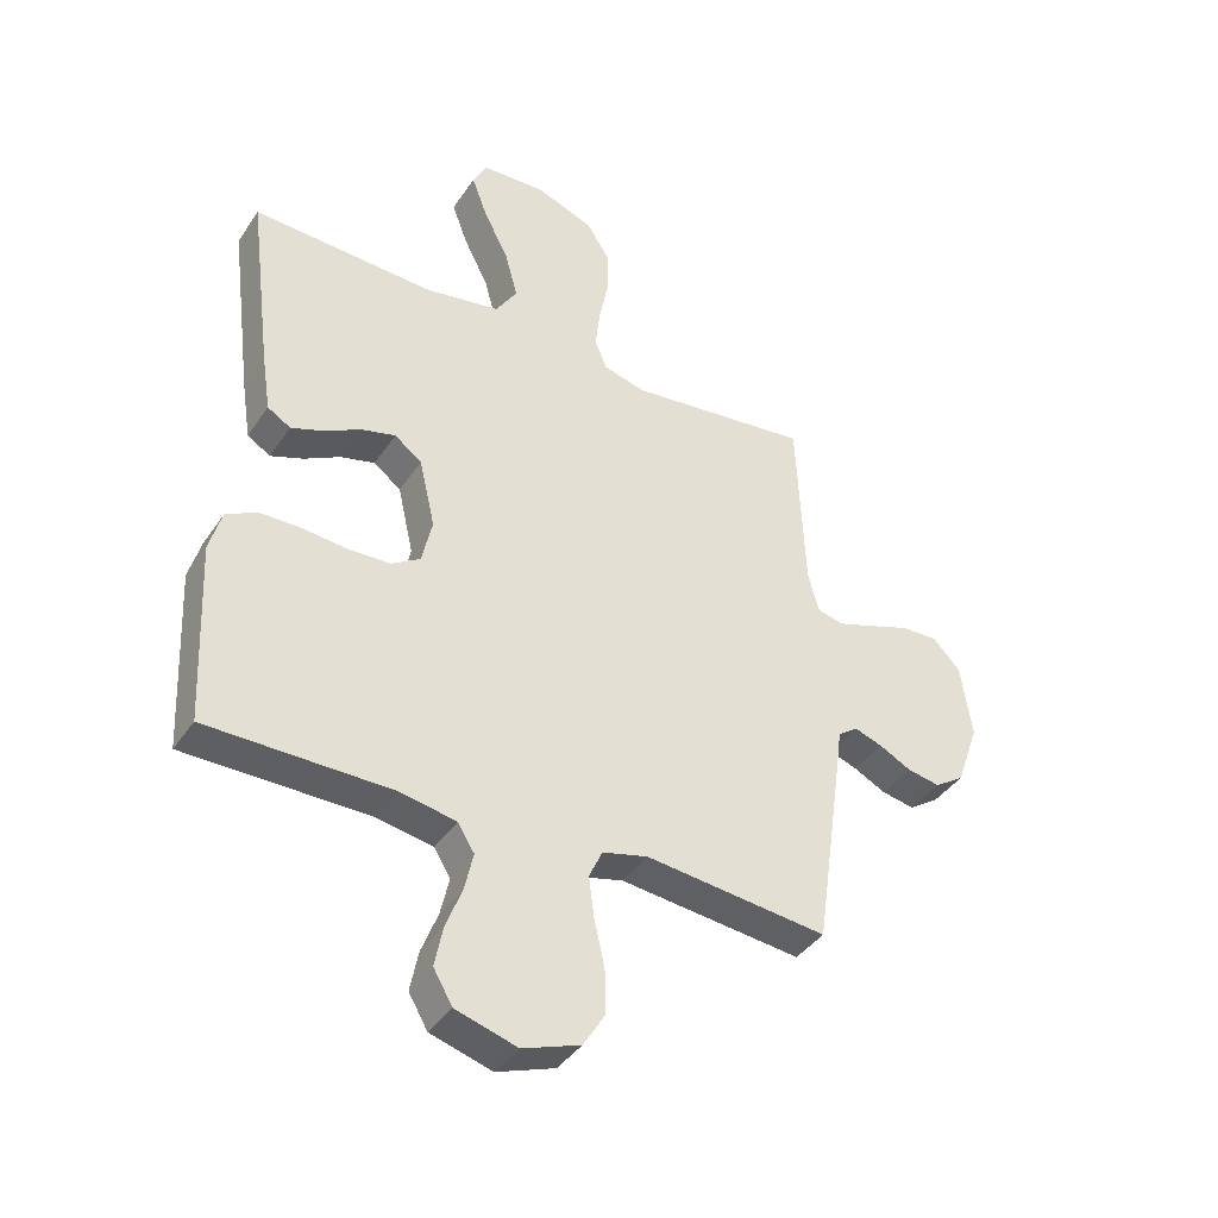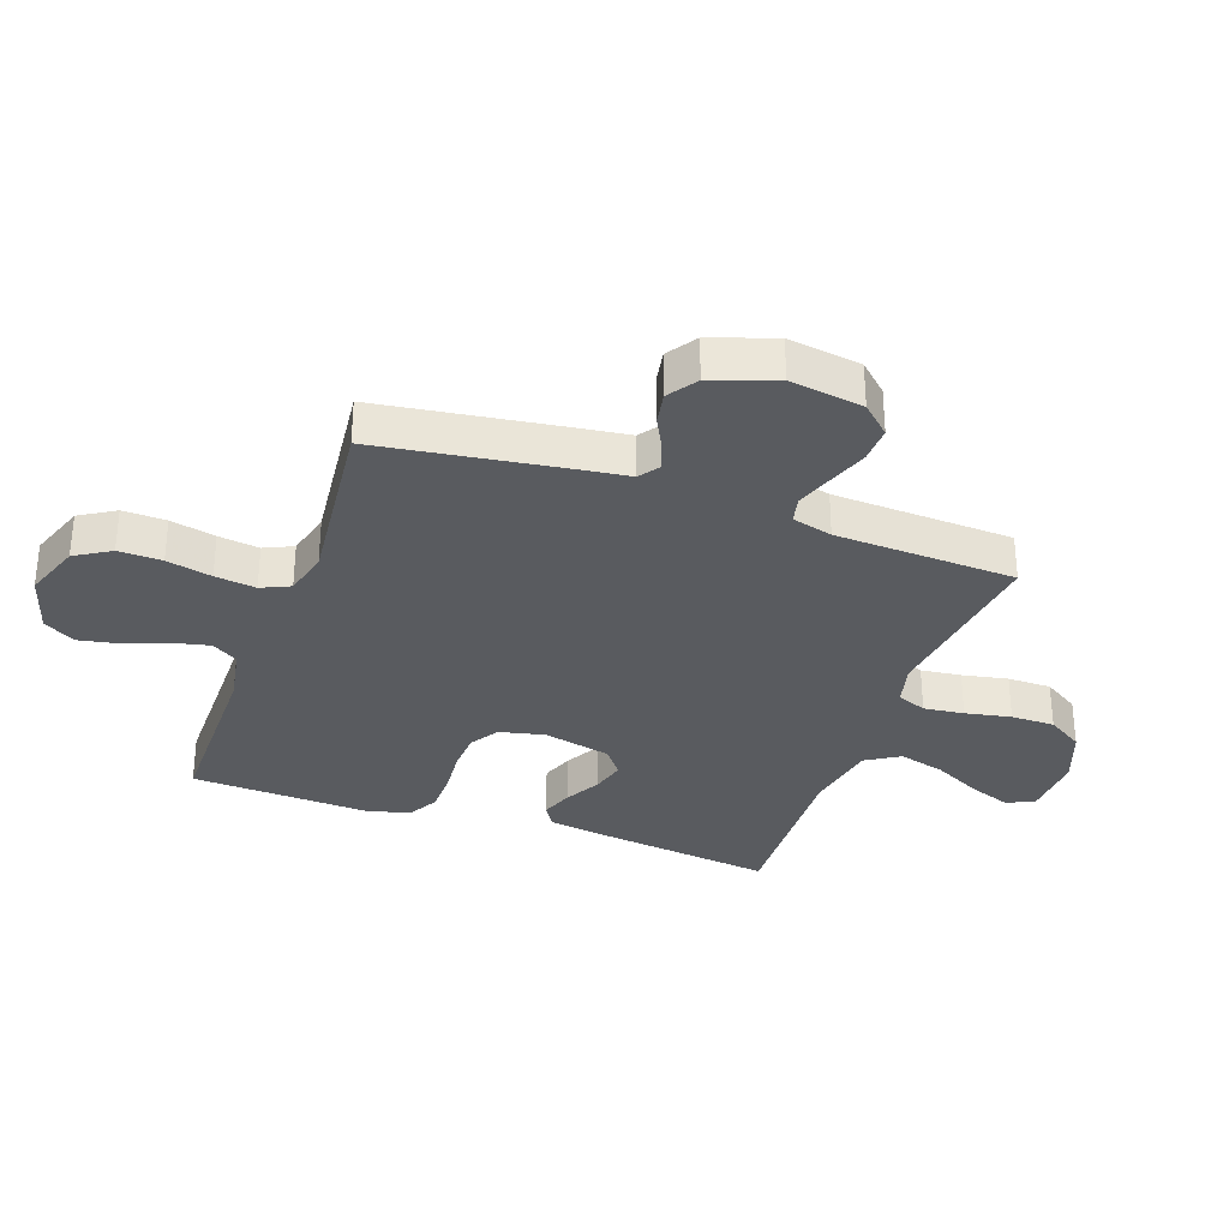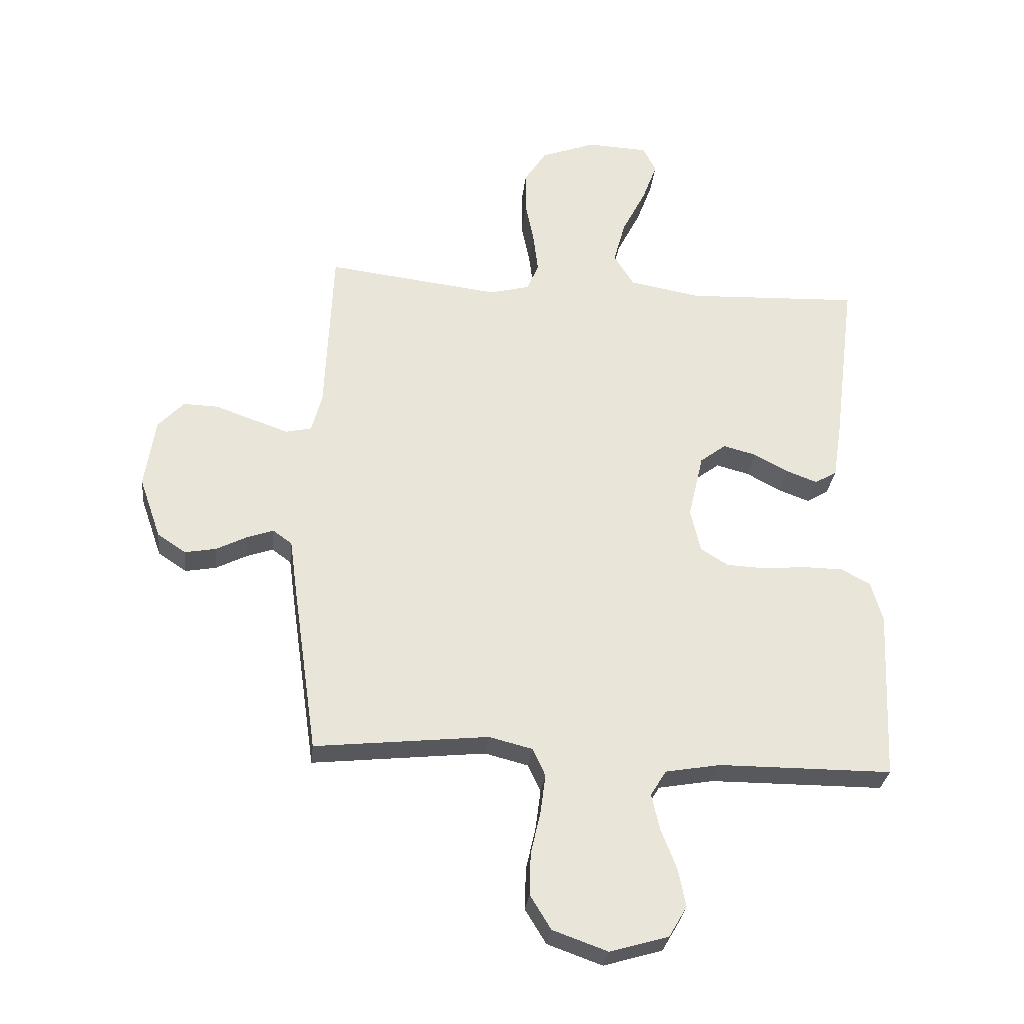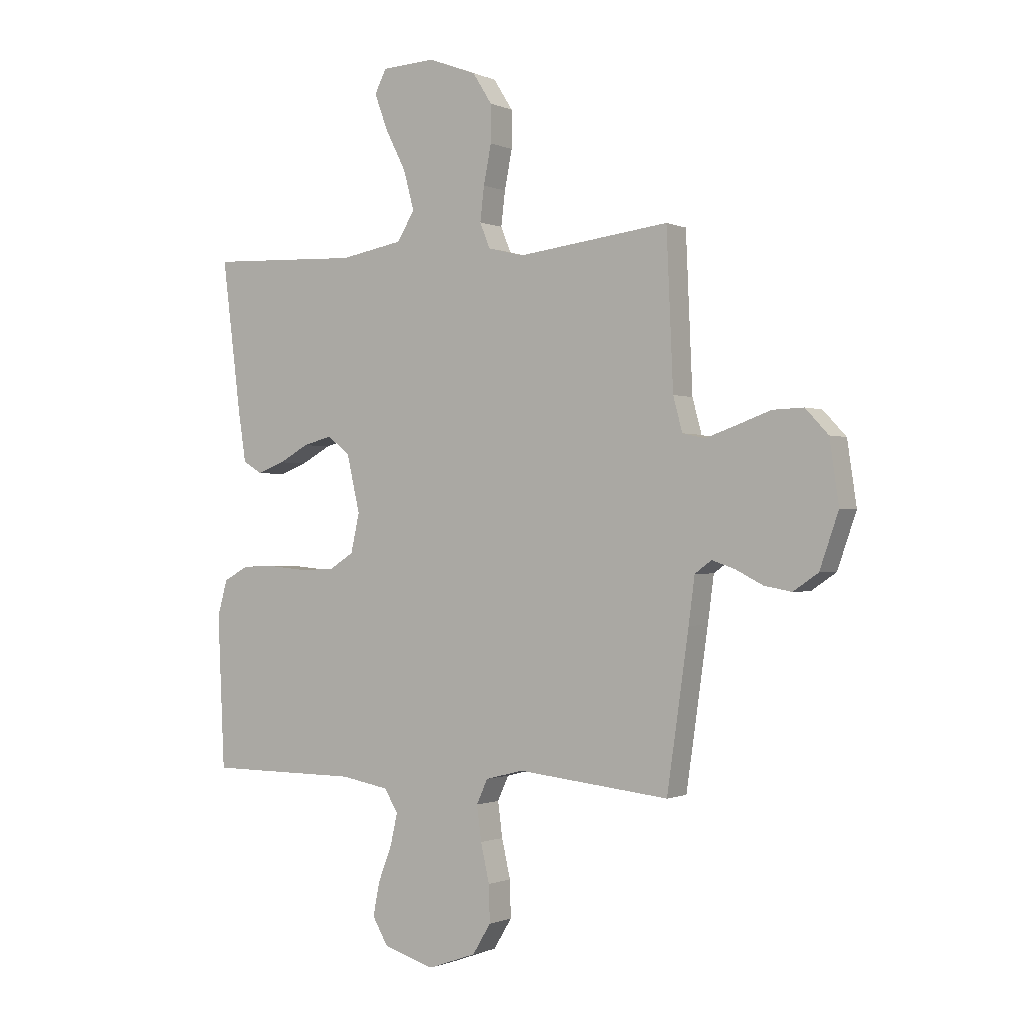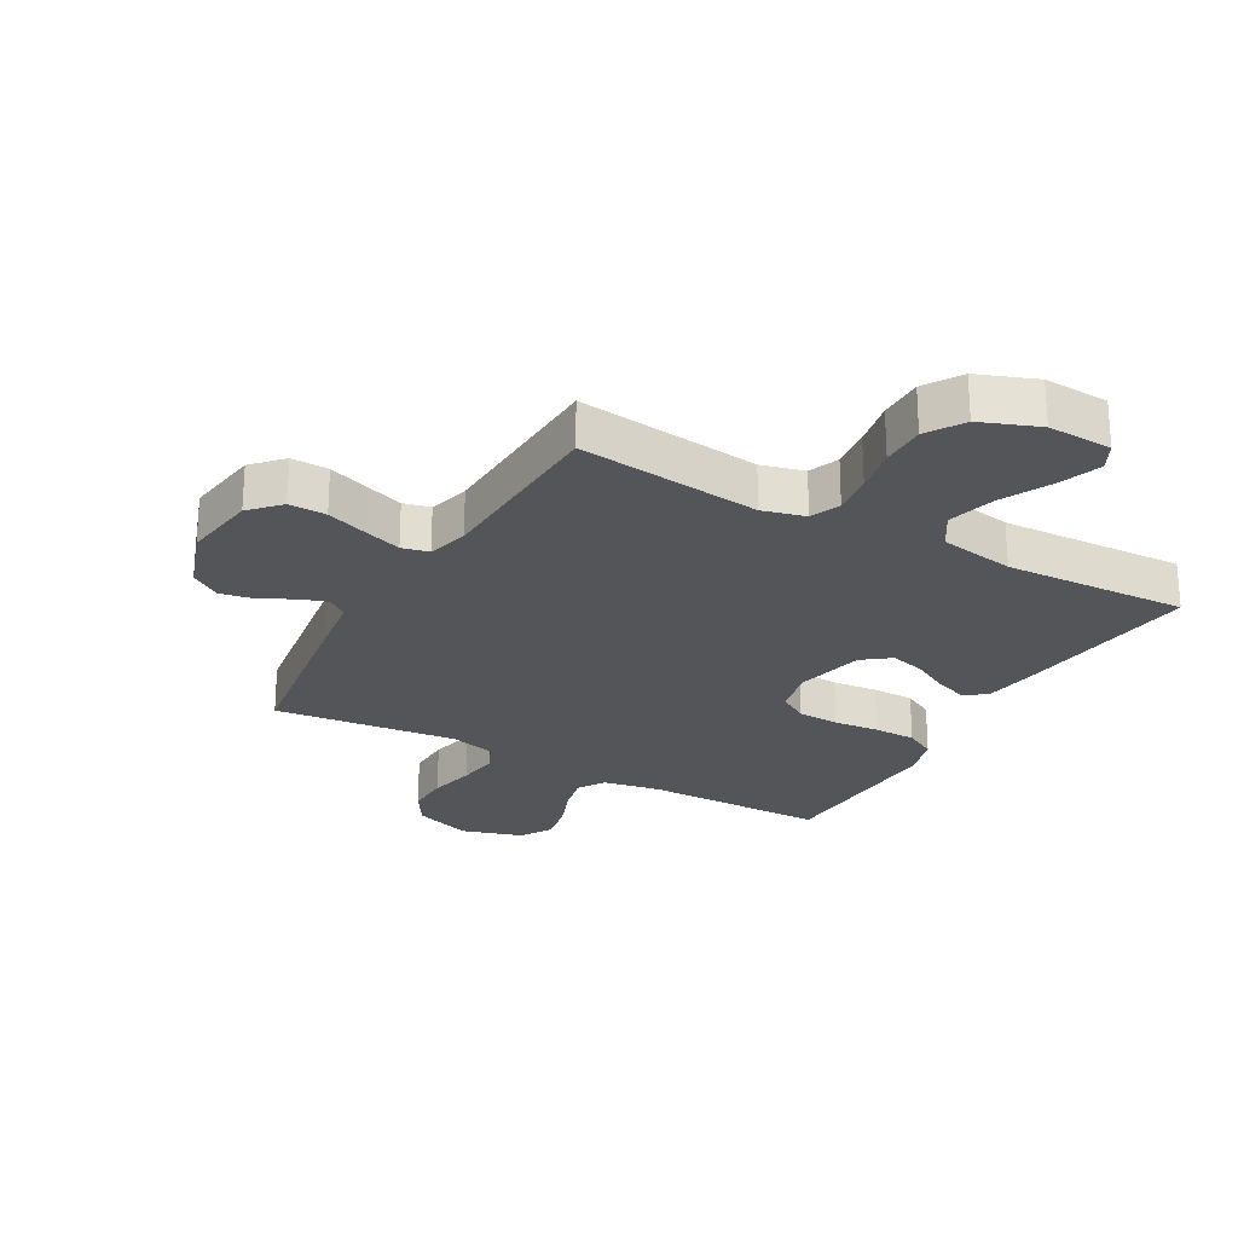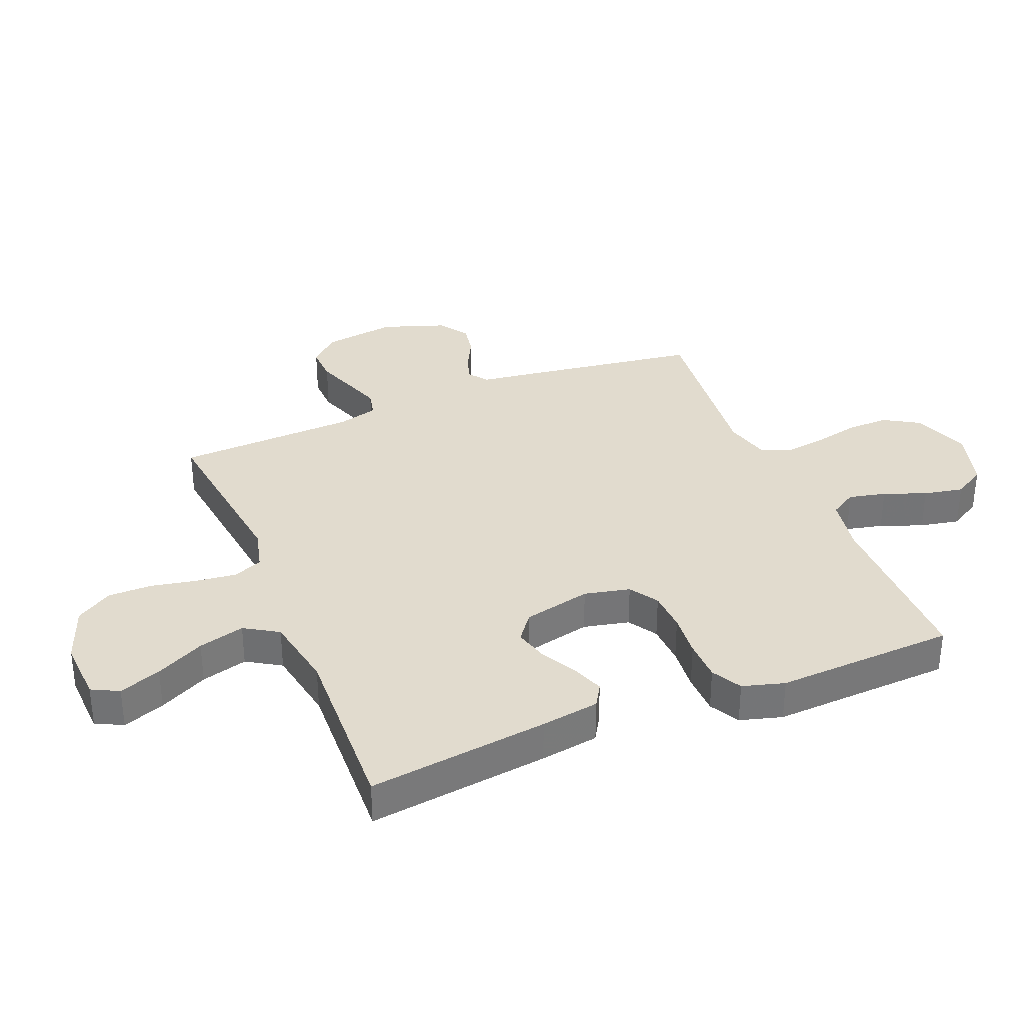
<metadata>
{"format":"obj","ext":"obj","renderer":"f3d","projection":"perspective","resolution":1024,"background":"white","views":[{"elev":-40.0,"azim":149.3,"up":"+Z"},{"elev":-32.1,"azim":-109.6,"up":"+Y"},{"elev":-30.0,"azim":-6.3,"up":"+Z"},{"elev":-0.8,"azim":-146.9,"up":"+Z"},{"elev":-24.8,"azim":-29.2,"up":"+Y"},{"elev":33.9,"azim":67.7,"up":"+Y"}]}
</metadata>
<code>
v -0.5 0.07 0.5
v -0.2 0.07 0.464
v -0.13 0.07 0.482
v -0.11 0.07 0.531
v -0.118 0.07 0.598
v -0.133 0.07 0.674
v -0.133 0.07 0.747
v -0.095 0.07 0.807
v 0 0.07 0.843
v 0.106 0.07 0.838
v 0.129 0.07 0.793
v 0.103 0.07 0.723
v 0.062 0.07 0.642
v 0.041 0.07 0.565
v 0.076 0.07 0.509
v 0.2 0.07 0.487
v 0.5 0.07 0.5
v 0.462 0.07 0.2
v 0.447 0.07 0.103
v 0.409 0.07 0.08
v 0.355 0.07 0.1
v 0.296 0.07 0.132
v 0.239 0.07 0.147
v 0.194 0.07 0.113
v 0.168 0.07 0
v 0.185 0.07 -0.076
v 0.233 0.07 -0.106
v 0.301 0.07 -0.109
v 0.375 0.07 -0.102
v 0.444 0.07 -0.103
v 0.494 0.07 -0.13
v 0.514 0.07 -0.2
v 0.5 0.07 -0.5
v 0.2 0.07 -0.501
v 0.105 0.07 -0.518
v 0.078 0.07 -0.562
v 0.092 0.07 -0.624
v 0.119 0.07 -0.694
v 0.132 0.07 -0.76
v 0.101 0.07 -0.813
v 0 0.07 -0.843
v -0.095 0.07 -0.809
v -0.131 0.07 -0.75
v -0.129 0.07 -0.678
v -0.112 0.07 -0.603
v -0.103 0.07 -0.535
v -0.125 0.07 -0.487
v -0.2 0.07 -0.468
v -0.5 0.07 -0.5
v -0.543 0.07 -0.2
v -0.555 0.07 -0.11
v -0.588 0.07 -0.086
v -0.634 0.07 -0.102
v -0.687 0.07 -0.129
v -0.741 0.07 -0.139
v -0.79 0.07 -0.106
v -0.827 0.07 0
v -0.809 0.07 0.122
v -0.764 0.07 0.17
v -0.703 0.07 0.168
v -0.636 0.07 0.144
v -0.575 0.07 0.123
v -0.531 0.07 0.133
v -0.513 0.07 0.2
v -0.5 0 0.5
v -0.2 0 0.464
v -0.13 0 0.482
v -0.11 0 0.531
v -0.118 0 0.598
v -0.133 0 0.674
v -0.133 0 0.747
v -0.095 0 0.807
v 0 0 0.843
v 0.106 0 0.838
v 0.129 0 0.793
v 0.103 0 0.723
v 0.062 0 0.642
v 0.041 0 0.565
v 0.076 0 0.509
v 0.2 0 0.487
v 0.5 0 0.5
v 0.462 0 0.2
v 0.447 0 0.103
v 0.409 0 0.08
v 0.355 0 0.1
v 0.296 0 0.132
v 0.239 0 0.147
v 0.194 0 0.113
v 0.168 0 0
v 0.185 0 -0.076
v 0.233 0 -0.106
v 0.301 0 -0.109
v 0.375 0 -0.102
v 0.444 0 -0.103
v 0.494 0 -0.13
v 0.514 0 -0.2
v 0.5 0 -0.5
v 0.2 0 -0.501
v 0.105 0 -0.518
v 0.078 0 -0.562
v 0.092 0 -0.624
v 0.119 0 -0.694
v 0.132 0 -0.76
v 0.101 0 -0.813
v 0 0 -0.843
v -0.095 0 -0.809
v -0.131 0 -0.75
v -0.129 0 -0.678
v -0.112 0 -0.603
v -0.103 0 -0.535
v -0.125 0 -0.487
v -0.2 0 -0.468
v -0.5 0 -0.5
v -0.543 0 -0.2
v -0.555 0 -0.11
v -0.588 0 -0.086
v -0.634 0 -0.102
v -0.687 0 -0.129
v -0.741 0 -0.139
v -0.79 0 -0.106
v -0.827 0 0
v -0.809 0 0.122
v -0.764 0 0.17
v -0.703 0 0.168
v -0.636 0 0.144
v -0.575 0 0.123
v -0.531 0 0.133
v -0.513 0 0.2
f 59 60 61
f 58 59 61
f 57 58 61
f 56 57 61
f 55 56 61
f 54 55 61
f 53 54 61
f 52 53 61 62
f 51 52 62 63
f 51 63 64
f 50 51 64
f 49 50 64
f 48 49 64
f 43 44 45
f 42 43 45
f 41 42 45
f 40 41 45
f 39 40 45
f 38 39 45
f 37 38 45
f 36 37 45 46
f 35 36 46 47
f 32 33 34
f 31 32 34
f 30 31 34
f 29 30 34
f 28 29 34
f 35 47 48
f 34 35 48
f 28 34 48
f 27 28 48
f 20 21 22
f 19 20 22
f 18 19 22
f 17 18 22
f 16 17 22
f 15 16 22 23
f 14 15 23 24
f 11 12 13
f 10 11 13
f 9 10 13
f 8 9 13
f 7 8 13
f 6 7 13
f 5 6 13
f 4 5 13 14
f 14 24 25
f 4 14 25
f 3 4 25
f 64 1 2
f 26 27 48 64
f 25 26 64
f 3 25 64
f 2 3 64
f 125 124 123
f 125 123 122
f 125 122 121
f 125 121 120
f 125 120 119
f 125 119 118
f 125 118 117
f 126 125 117 116
f 127 126 116 115
f 128 127 115
f 128 115 114
f 128 114 113
f 128 113 112
f 109 108 107
f 109 107 106
f 109 106 105
f 109 105 104
f 109 104 103
f 109 103 102
f 109 102 101
f 110 109 101 100
f 111 110 100 99
f 98 97 96
f 98 96 95
f 98 95 94
f 98 94 93
f 98 93 92
f 112 111 99
f 112 99 98
f 112 98 92
f 112 92 91
f 86 85 84
f 86 84 83
f 86 83 82
f 86 82 81
f 86 81 80
f 87 86 80 79
f 88 87 79 78
f 77 76 75
f 77 75 74
f 77 74 73
f 77 73 72
f 77 72 71
f 77 71 70
f 77 70 69
f 78 77 69 68
f 89 88 78
f 89 78 68
f 89 68 67
f 66 65 128
f 128 112 91 90
f 128 90 89
f 128 89 67
f 128 67 66
f 1 65 66 2
f 2 66 67 3
f 3 67 68 4
f 4 68 69 5
f 5 69 70 6
f 6 70 71 7
f 7 71 72 8
f 8 72 73 9
f 9 73 74 10
f 10 74 75 11
f 11 75 76 12
f 12 76 77 13
f 13 77 78 14
f 14 78 79 15
f 15 79 80 16
f 16 80 81 17
f 17 81 82 18
f 18 82 83 19
f 19 83 84 20
f 20 84 85 21
f 21 85 86 22
f 22 86 87 23
f 23 87 88 24
f 24 88 89 25
f 25 89 90 26
f 26 90 91 27
f 27 91 92 28
f 28 92 93 29
f 29 93 94 30
f 30 94 95 31
f 31 95 96 32
f 32 96 97 33
f 33 97 98 34
f 34 98 99 35
f 35 99 100 36
f 36 100 101 37
f 37 101 102 38
f 38 102 103 39
f 39 103 104 40
f 40 104 105 41
f 41 105 106 42
f 42 106 107 43
f 43 107 108 44
f 44 108 109 45
f 45 109 110 46
f 46 110 111 47
f 47 111 112 48
f 48 112 113 49
f 49 113 114 50
f 50 114 115 51
f 51 115 116 52
f 52 116 117 53
f 53 117 118 54
f 54 118 119 55
f 55 119 120 56
f 56 120 121 57
f 57 121 122 58
f 58 122 123 59
f 59 123 124 60
f 60 124 125 61
f 61 125 126 62
f 62 126 127 63
f 63 127 128 64
f 64 128 65 1

</code>
